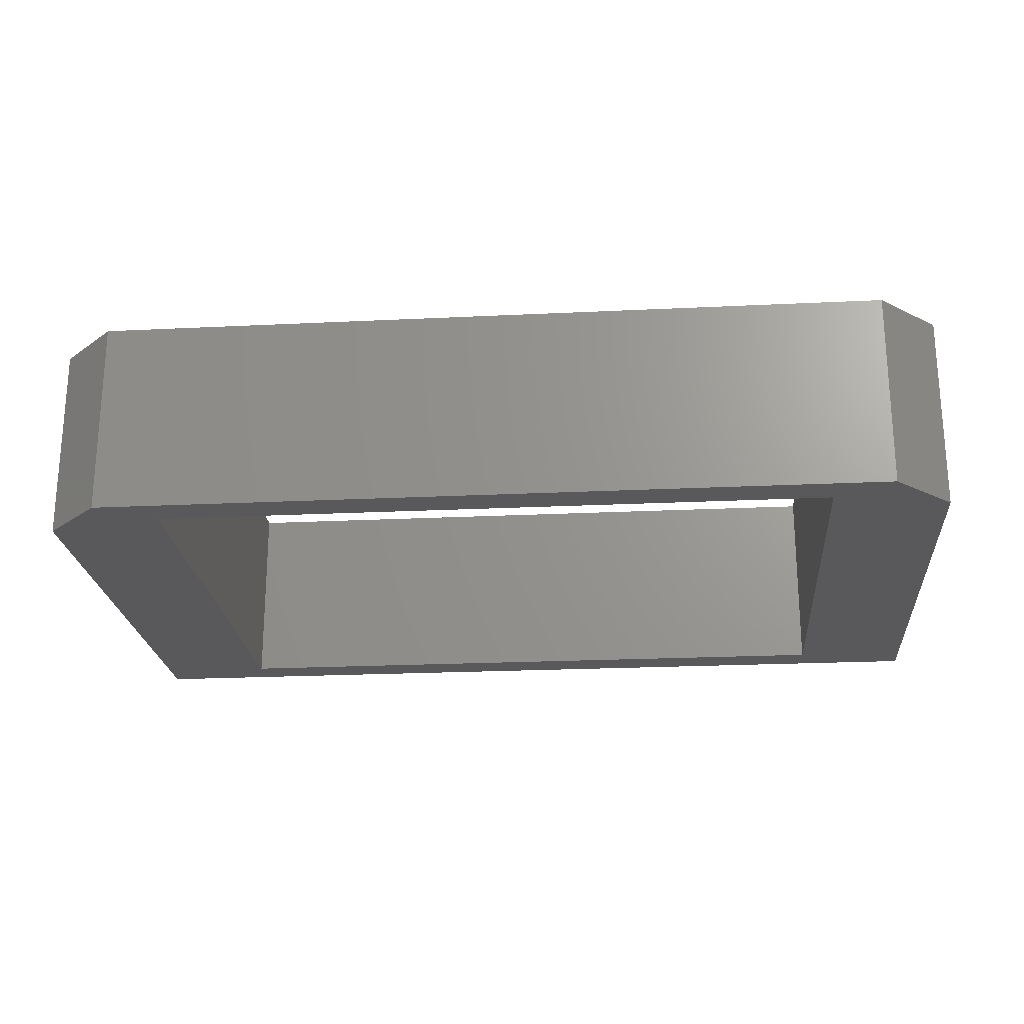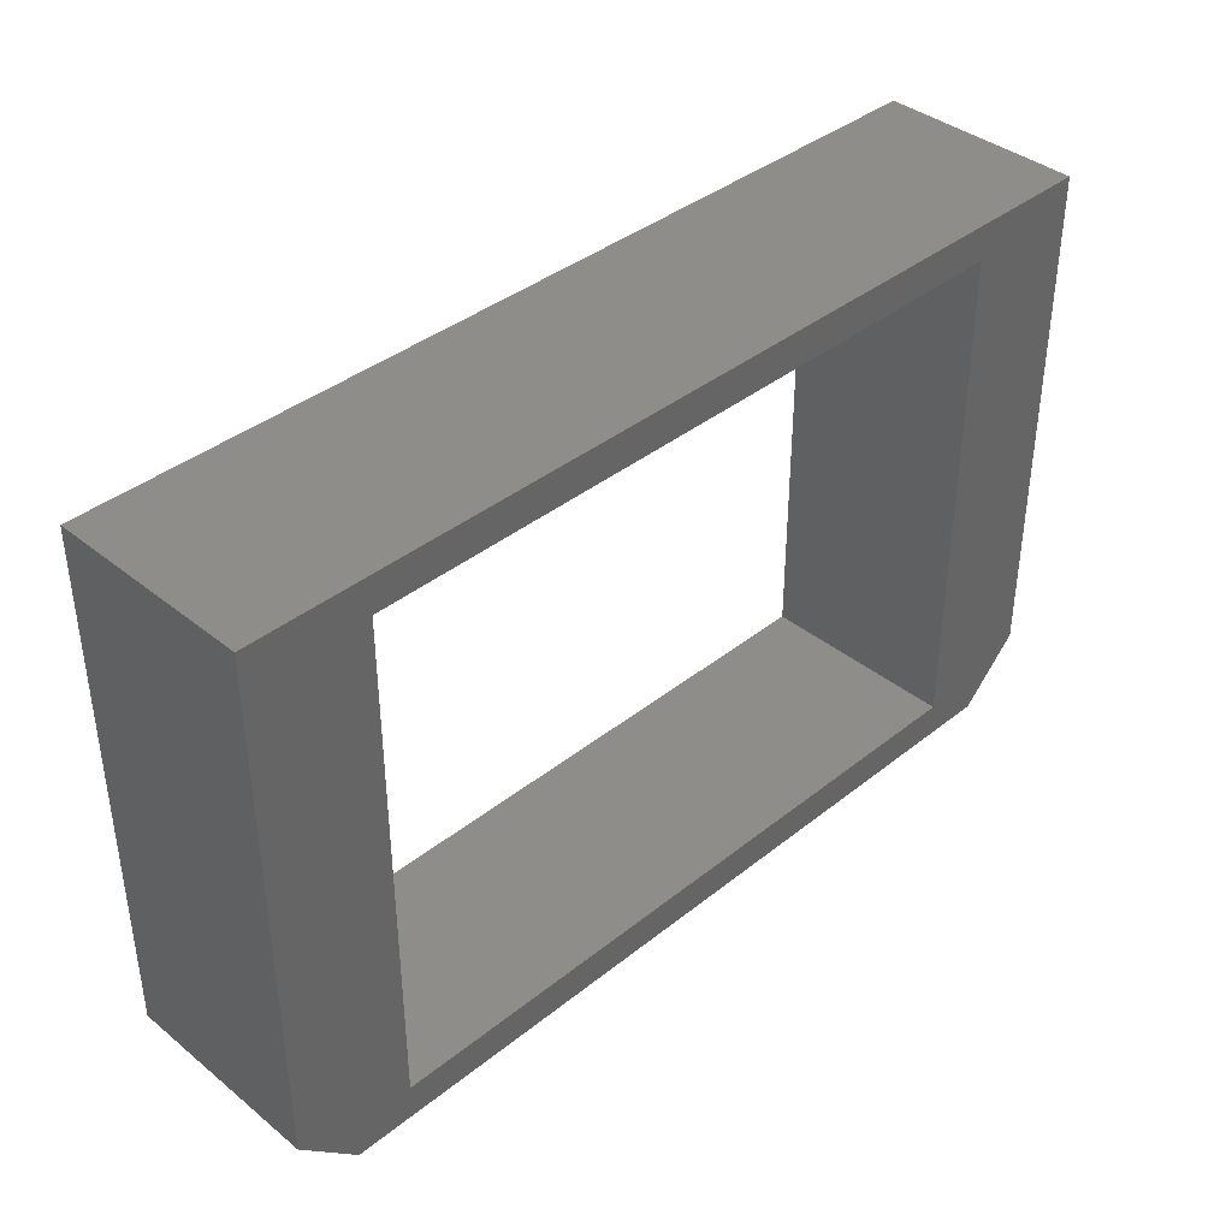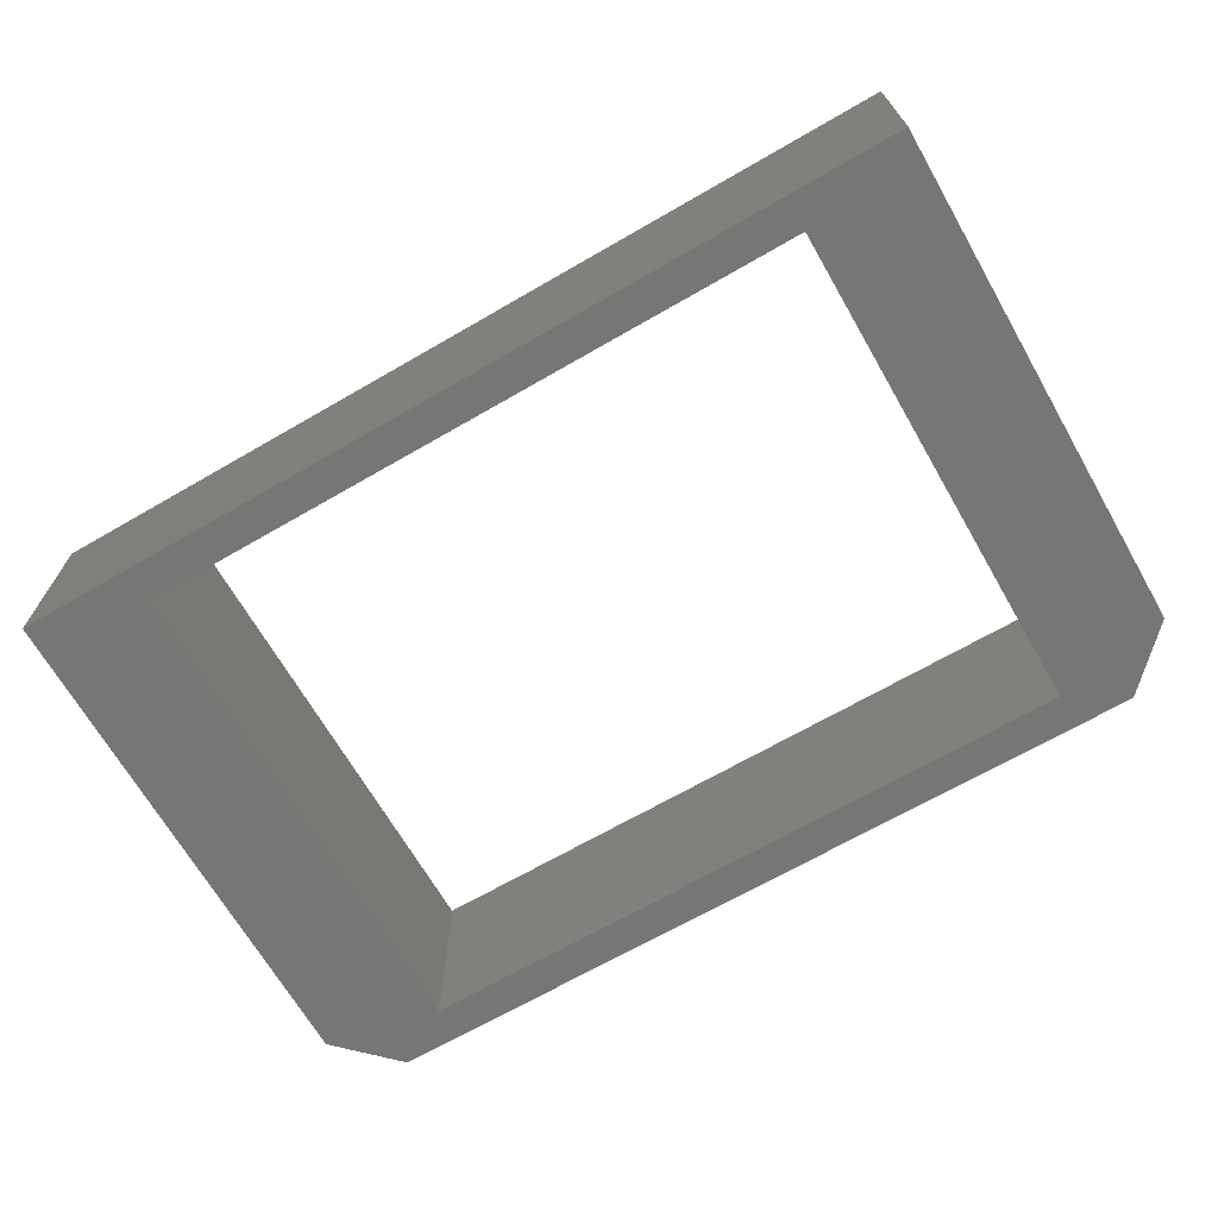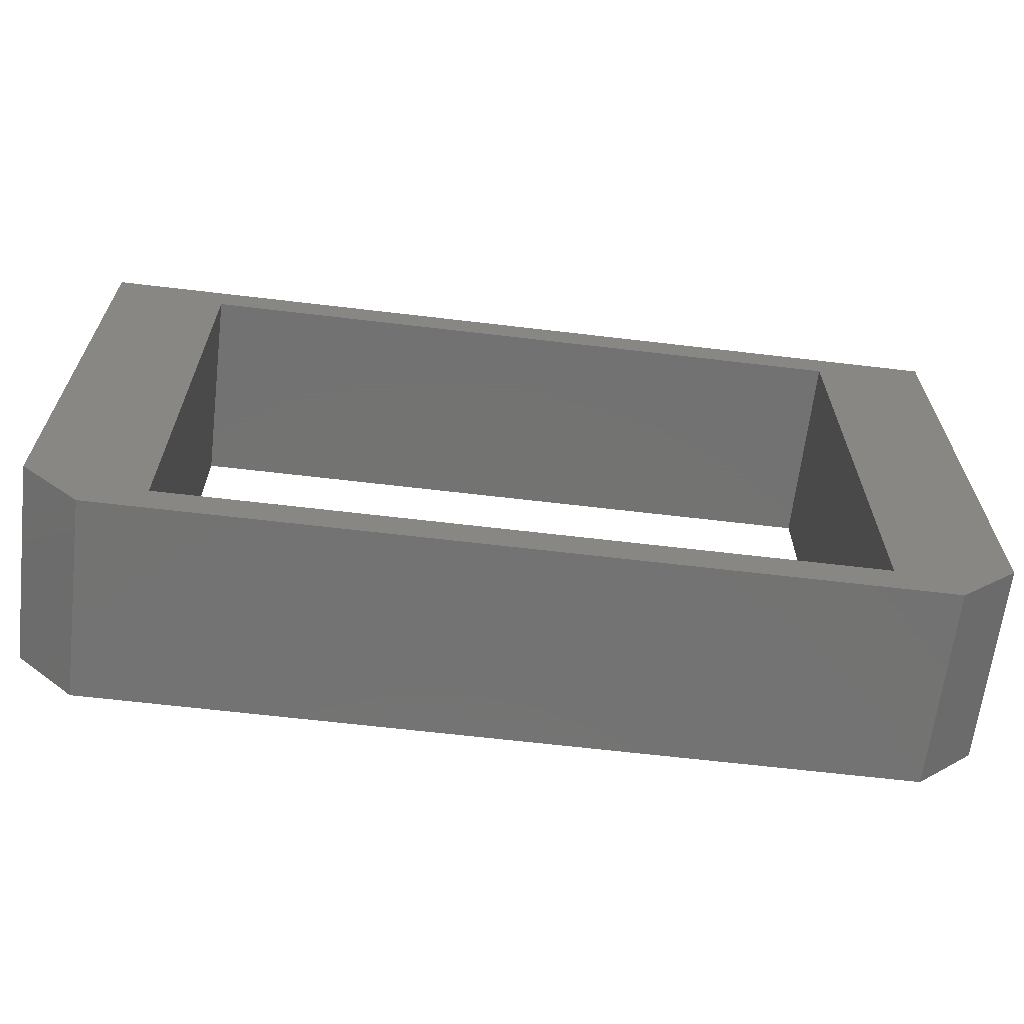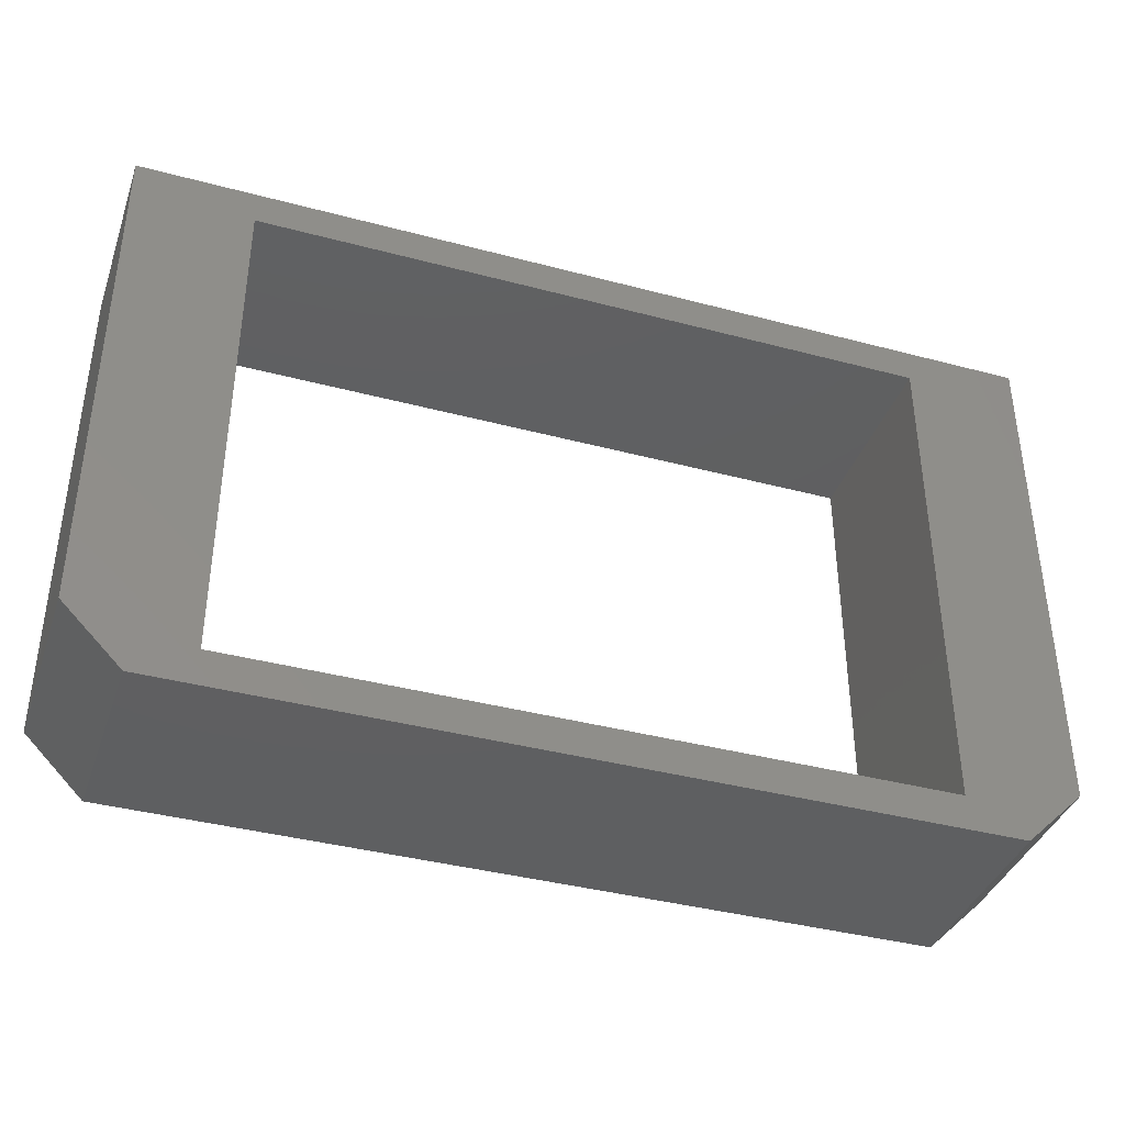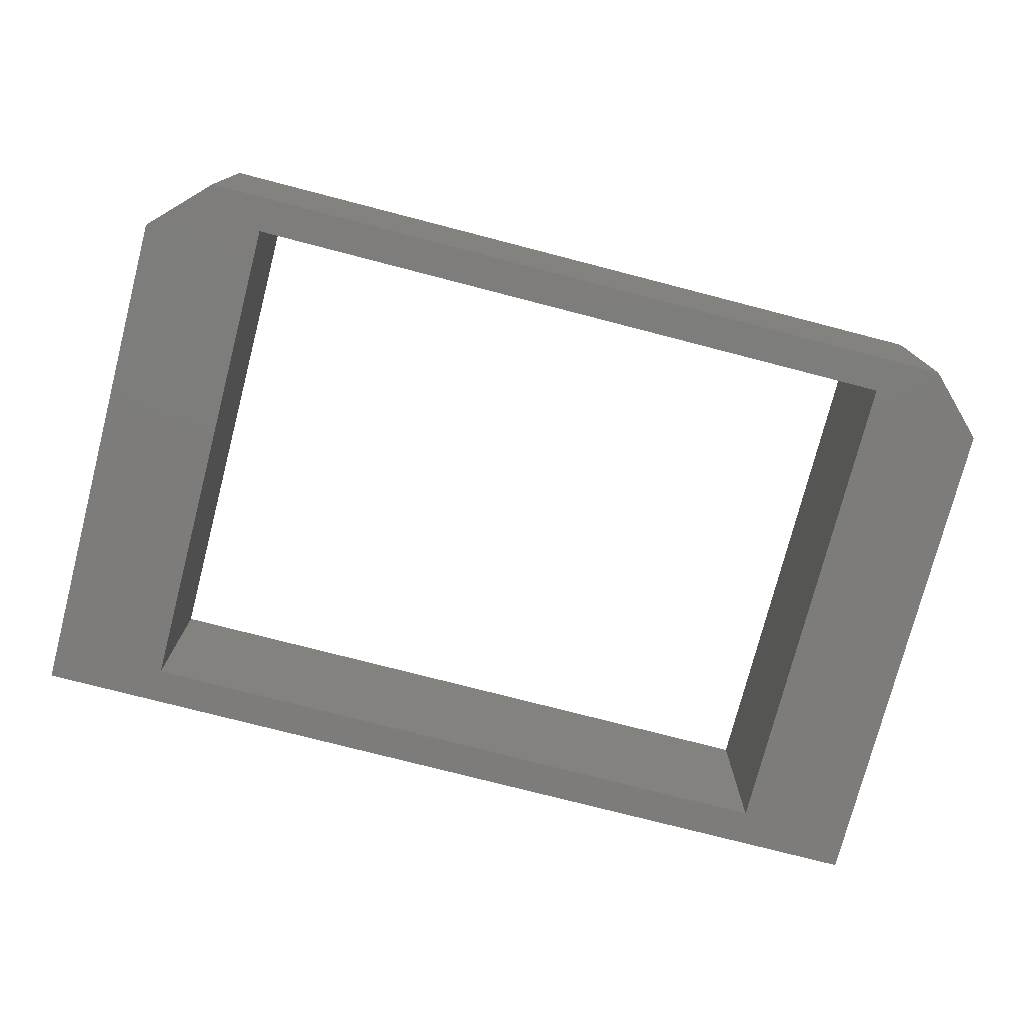
<metadata>
{"format":"stl","ext":"stl","renderer":"f3d","projection":"perspective","resolution":1024,"background":"white","views":[{"elev":-22.4,"azim":4.8,"up":"+Z"},{"elev":39.0,"azim":135.1,"up":"+Y"},{"elev":-68.3,"azim":-150.0,"up":"+Z"},{"elev":-64.9,"azim":173.2,"up":"+Y"},{"elev":-38.8,"azim":161.5,"up":"+Y"},{"elev":-76.2,"azim":-14.5,"up":"+Z"}]}
</metadata>
<code>
# stl→obj: 20 verts, 40 faces
v 39 -19.5 -15
v 39 -19.5 2
v 34 -24.5 -15
v 34 -24.5 2
v -34 -24.5 2
v -34 -24.5 -15
v 29 -21.5 2
v 29 21.5 2
v 39 24.5 2
v -39 24.5 2
v -29 -21.5 2
v -39 -19.5 2
v -29 21.5 2
v -39 -19.5 -15
v -29 -21.5 -15
v 29 -21.5 -15
v -29 21.5 -15
v 29 21.5 -15
v -39 24.5 -15
v 39 24.5 -15
f 1 2 3
f 3 2 4
f 4 5 3
f 3 5 6
f 7 2 8
f 8 2 9
f 8 9 10
f 2 7 4
f 4 7 11
f 4 11 5
f 5 11 12
f 12 11 13
f 12 13 10
f 10 13 8
f 6 5 14
f 14 5 12
f 11 7 15
f 15 7 16
f 13 11 17
f 17 11 15
f 8 13 18
f 18 13 17
f 7 8 16
f 16 8 18
f 12 10 14
f 14 10 19
f 1 20 2
f 2 20 9
f 10 9 19
f 19 9 20
f 3 16 1
f 1 16 18
f 1 18 20
f 20 18 17
f 20 17 19
f 19 17 14
f 14 17 15
f 14 15 6
f 6 15 16
f 6 16 3

</code>
